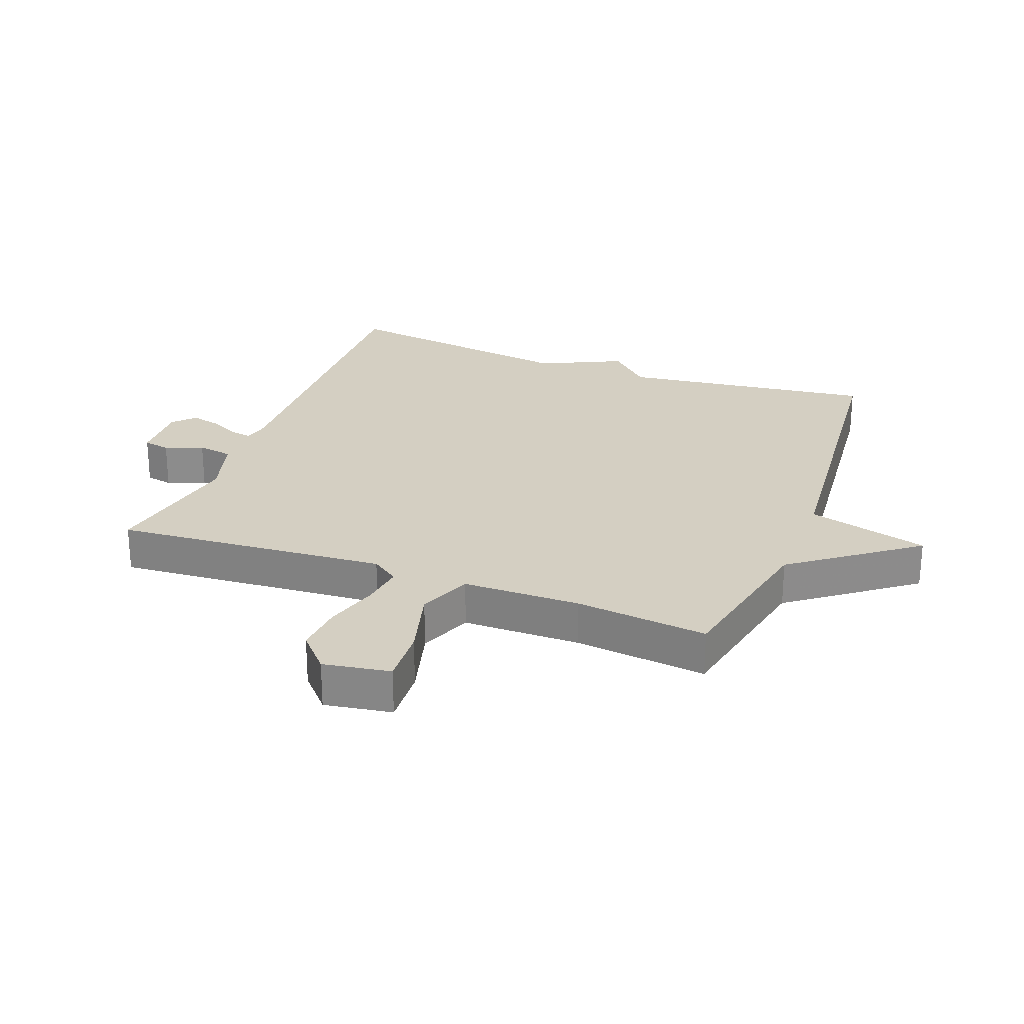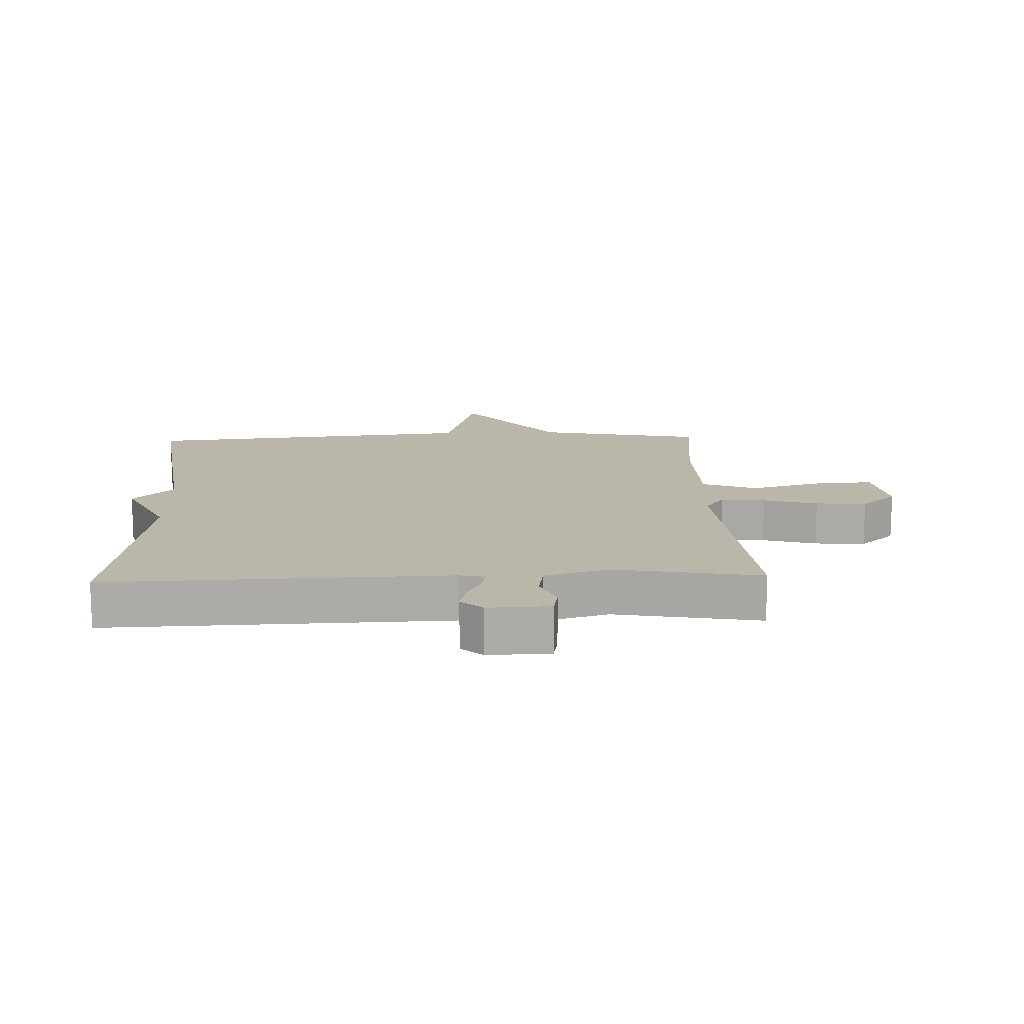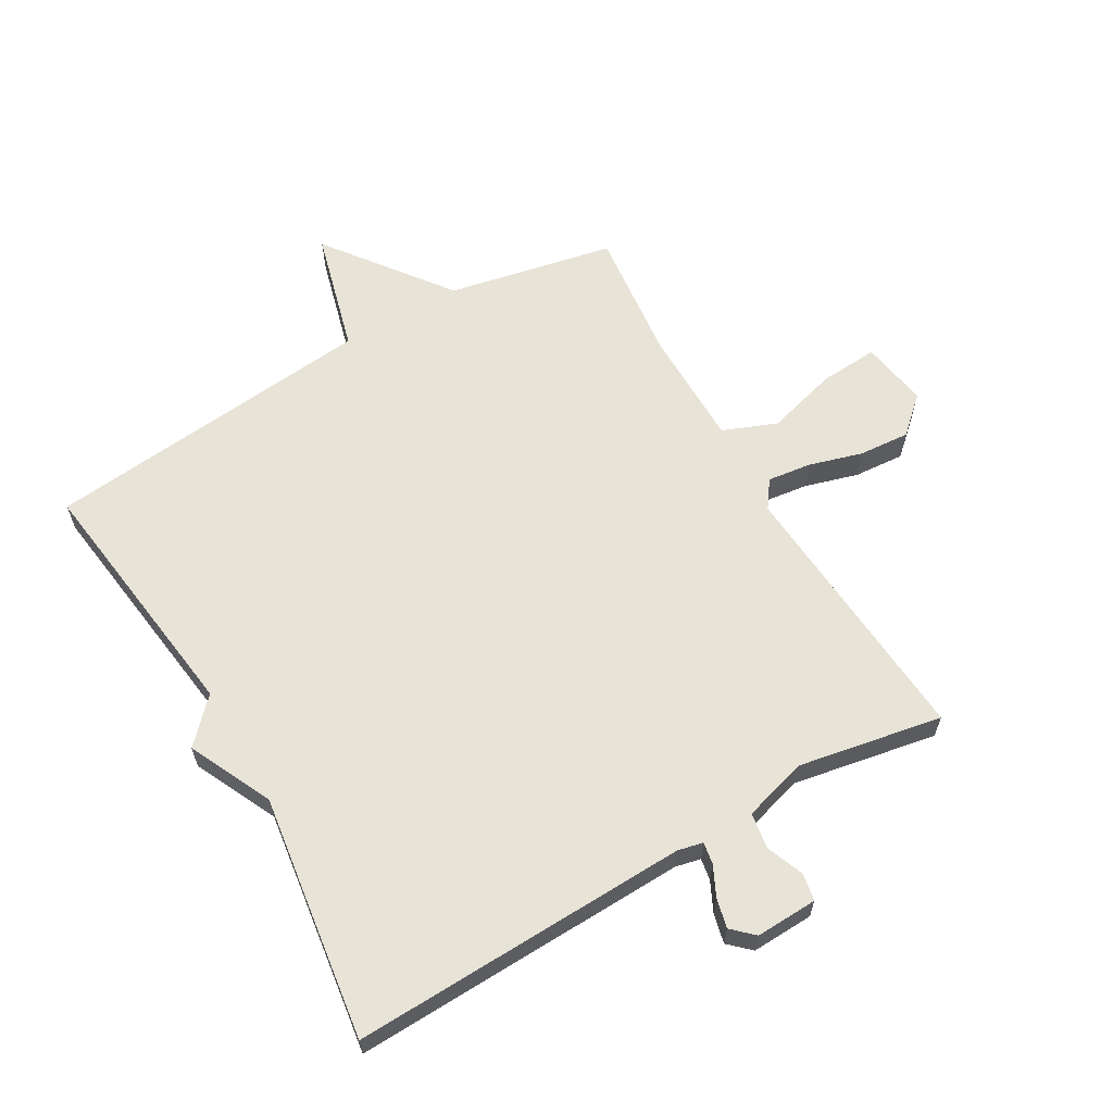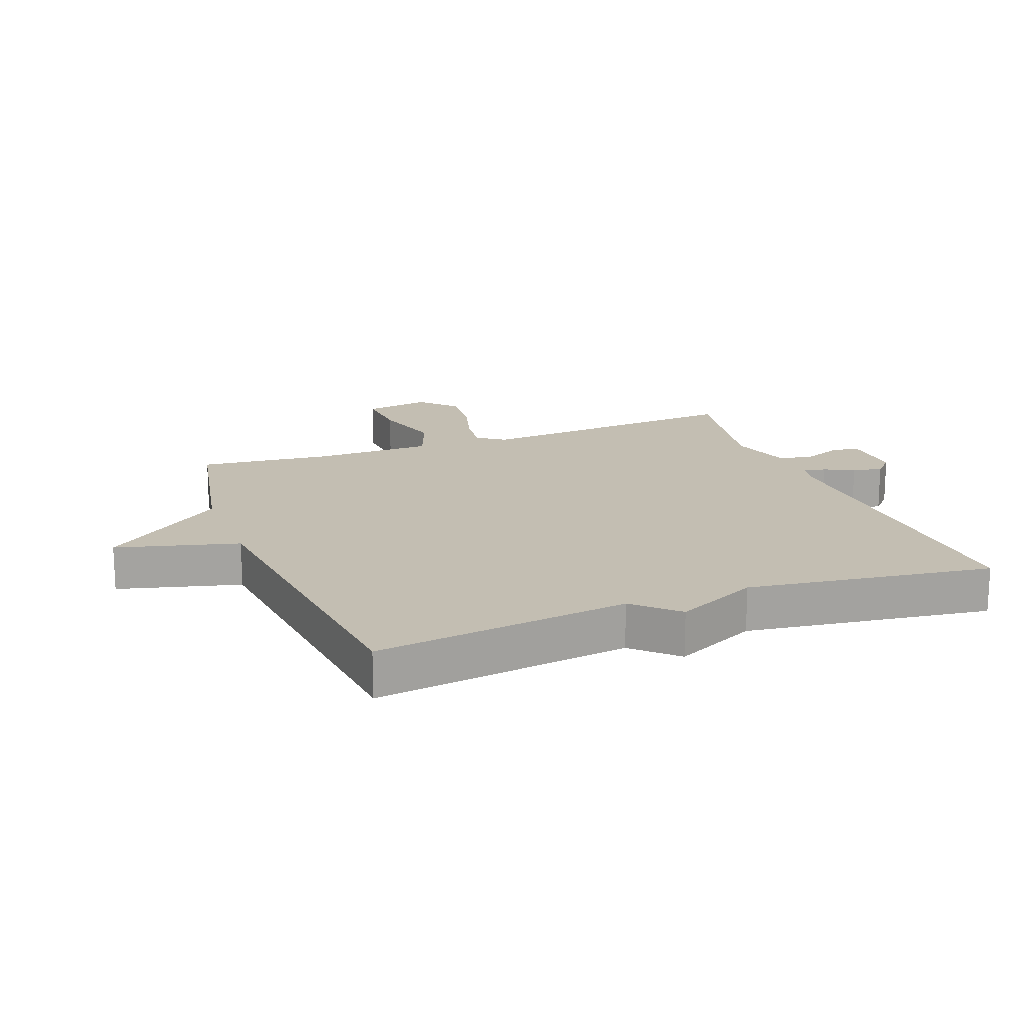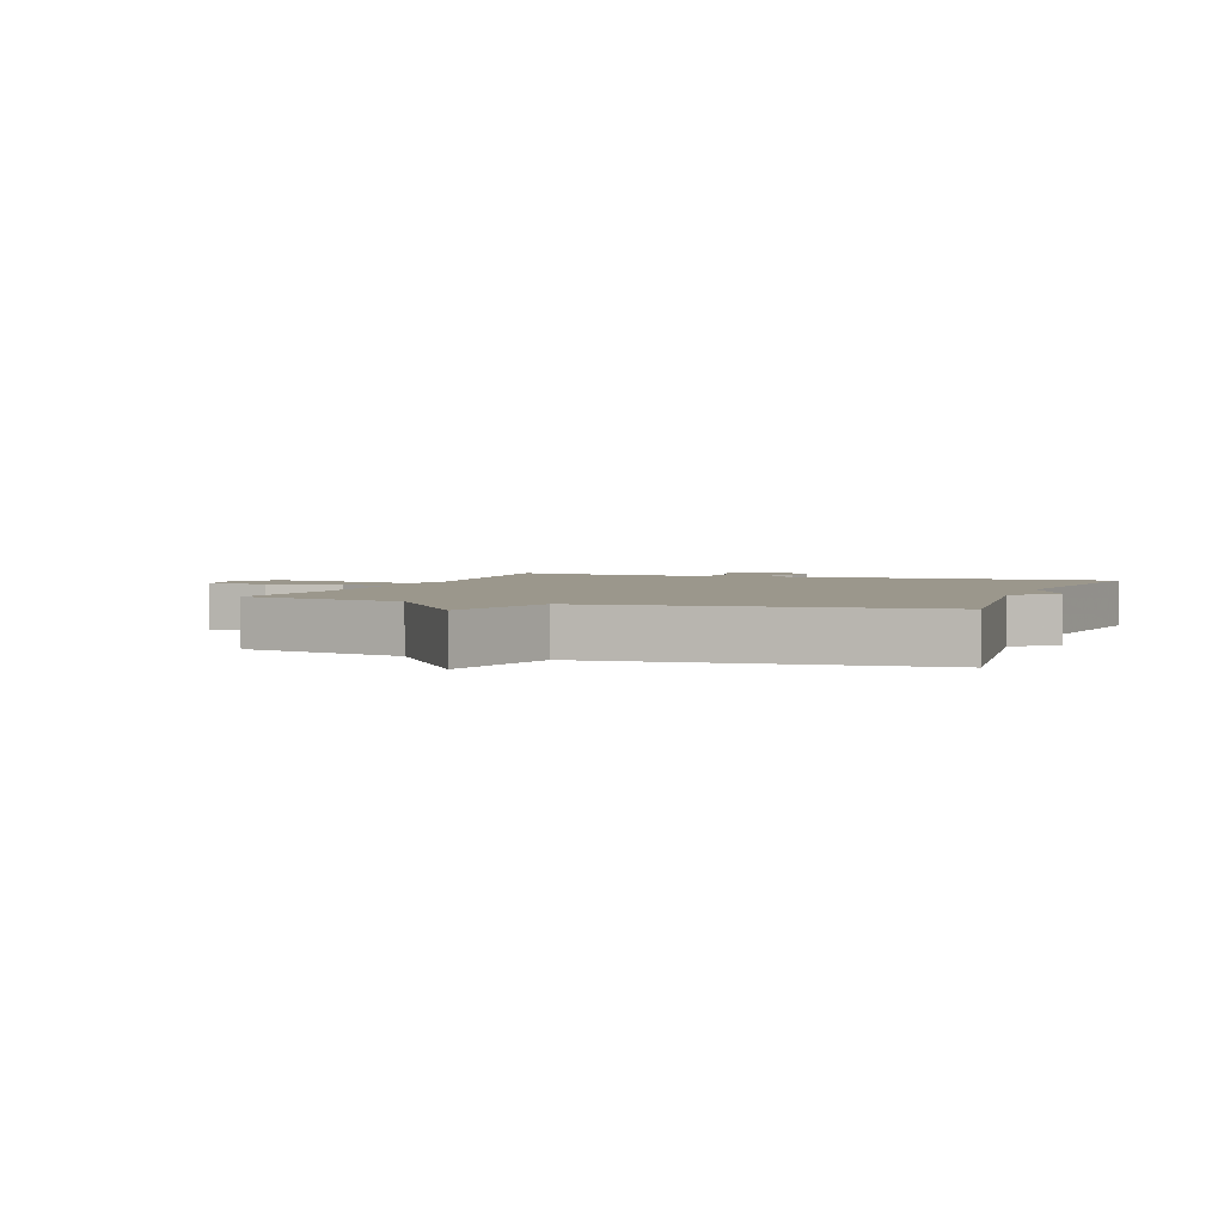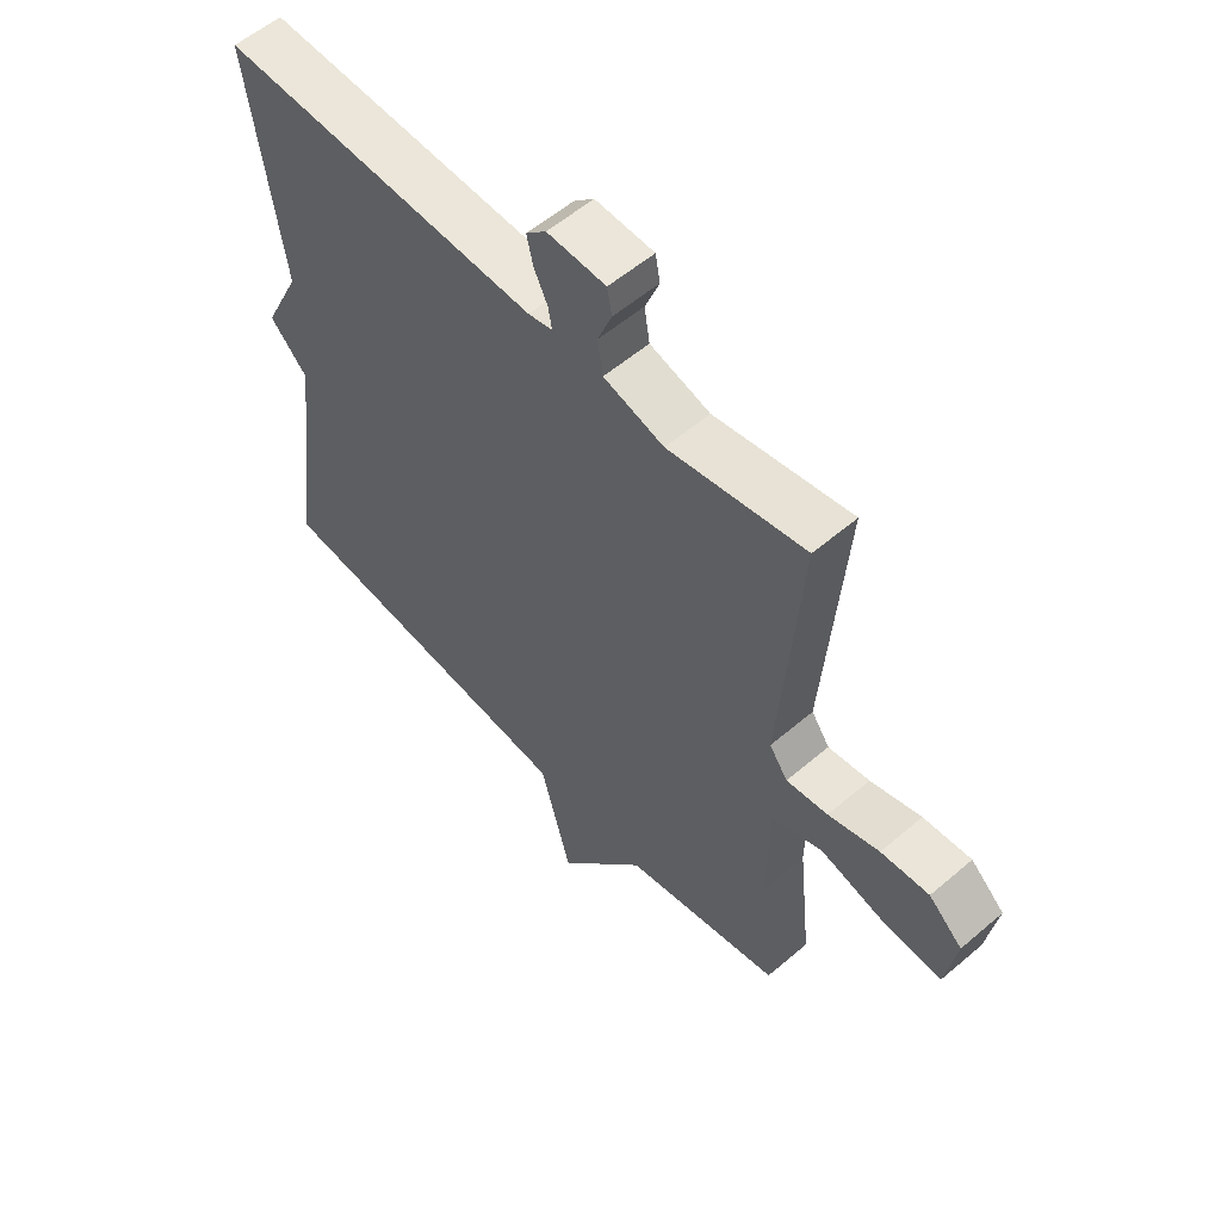
<metadata>
{"format":"obj","ext":"obj","renderer":"f3d","projection":"perspective","resolution":1024,"background":"white","views":[{"elev":25.8,"azim":110.9,"up":"+Y"},{"elev":13.9,"azim":-2.1,"up":"+Y"},{"elev":62.4,"azim":-30.0,"up":"+Y"},{"elev":17.4,"azim":-110.9,"up":"+Y"},{"elev":2.8,"azim":-159.5,"up":"+Y"},{"elev":56.4,"azim":48.2,"up":"+Z"}]}
</metadata>
<code>
v 0.5 0.07 -0.5
v 0.234 0.07 -0.554
v 0.086 0.07 -0.749
v 0.034 0.07 -0.554
v -0.5 0.07 -0.5
v -0.446 0.07 -0.092
v -0.51 0.07 -0.025
v -0.446 0.07 0.108
v -0.5 0.07 0.5
v 0.04 0.07 0.482
v 0.081 0.07 0.491
v 0.075 0.07 0.526
v 0.052 0.07 0.574
v 0.041 0.07 0.621
v 0.075 0.07 0.653
v 0.174 0.07 0.649
v 0.182 0.07 0.606
v 0.158 0.07 0.545
v 0.167 0.07 0.488
v 0.269 0.07 0.458
v 0.5 0.07 0.5
v 0.466 0.07 0.062
v 0.497 0.07 0.018
v 0.567 0.07 0.027
v 0.653 0.07 0.052
v 0.734 0.07 0.058
v 0.791 0.07 0.006
v 0.773 0.07 -0.102
v 0.68 0.07 -0.096
v 0.565 0.07 -0.064
v 0.479 0.07 -0.098
v 0.477 0.07 -0.287
v 0.5 0 -0.5
v 0.234 0 -0.554
v 0.086 0 -0.749
v 0.034 0 -0.554
v -0.5 0 -0.5
v -0.446 0 -0.092
v -0.51 0 -0.025
v -0.446 0 0.108
v -0.5 0 0.5
v 0.04 0 0.482
v 0.081 0 0.491
v 0.075 0 0.526
v 0.052 0 0.574
v 0.041 0 0.621
v 0.075 0 0.653
v 0.174 0 0.649
v 0.182 0 0.606
v 0.158 0 0.545
v 0.167 0 0.488
v 0.269 0 0.458
v 0.5 0 0.5
v 0.466 0 0.062
v 0.497 0 0.018
v 0.567 0 0.027
v 0.653 0 0.052
v 0.734 0 0.058
v 0.791 0 0.006
v 0.773 0 -0.102
v 0.68 0 -0.096
v 0.565 0 -0.064
v 0.479 0 -0.098
v 0.477 0 -0.287
f 28 29 30
f 27 28 30
f 26 27 30
f 25 26 30
f 24 25 30
f 23 24 30 31
f 22 23 31
f 20 21 22
f 22 31 32
f 20 22 32
f 19 20 32
f 16 17 18
f 15 16 18
f 14 15 18
f 13 14 18
f 12 13 18
f 11 12 18 19
f 32 1 2
f 19 32 2
f 11 19 2
f 10 11 2
f 6 7 8
f 4 5 6
f 4 6 8
f 10 2 3 4
f 4 8 9 10
f 62 61 60
f 62 60 59
f 62 59 58
f 62 58 57
f 62 57 56
f 63 62 56 55
f 63 55 54
f 54 53 52
f 64 63 54
f 64 54 52
f 64 52 51
f 50 49 48
f 50 48 47
f 50 47 46
f 50 46 45
f 50 45 44
f 51 50 44 43
f 34 33 64
f 34 64 51
f 34 51 43
f 34 43 42
f 40 39 38
f 38 37 36
f 40 38 36
f 36 35 34 42
f 42 41 40 36
f 1 33 34 2
f 2 34 35 3
f 3 35 36 4
f 4 36 37 5
f 5 37 38 6
f 6 38 39 7
f 7 39 40 8
f 8 40 41 9
f 9 41 42 10
f 10 42 43 11
f 11 43 44 12
f 12 44 45 13
f 13 45 46 14
f 14 46 47 15
f 15 47 48 16
f 16 48 49 17
f 17 49 50 18
f 18 50 51 19
f 19 51 52 20
f 20 52 53 21
f 21 53 54 22
f 22 54 55 23
f 23 55 56 24
f 24 56 57 25
f 25 57 58 26
f 26 58 59 27
f 27 59 60 28
f 28 60 61 29
f 29 61 62 30
f 30 62 63 31
f 31 63 64 32
f 32 64 33 1

</code>
